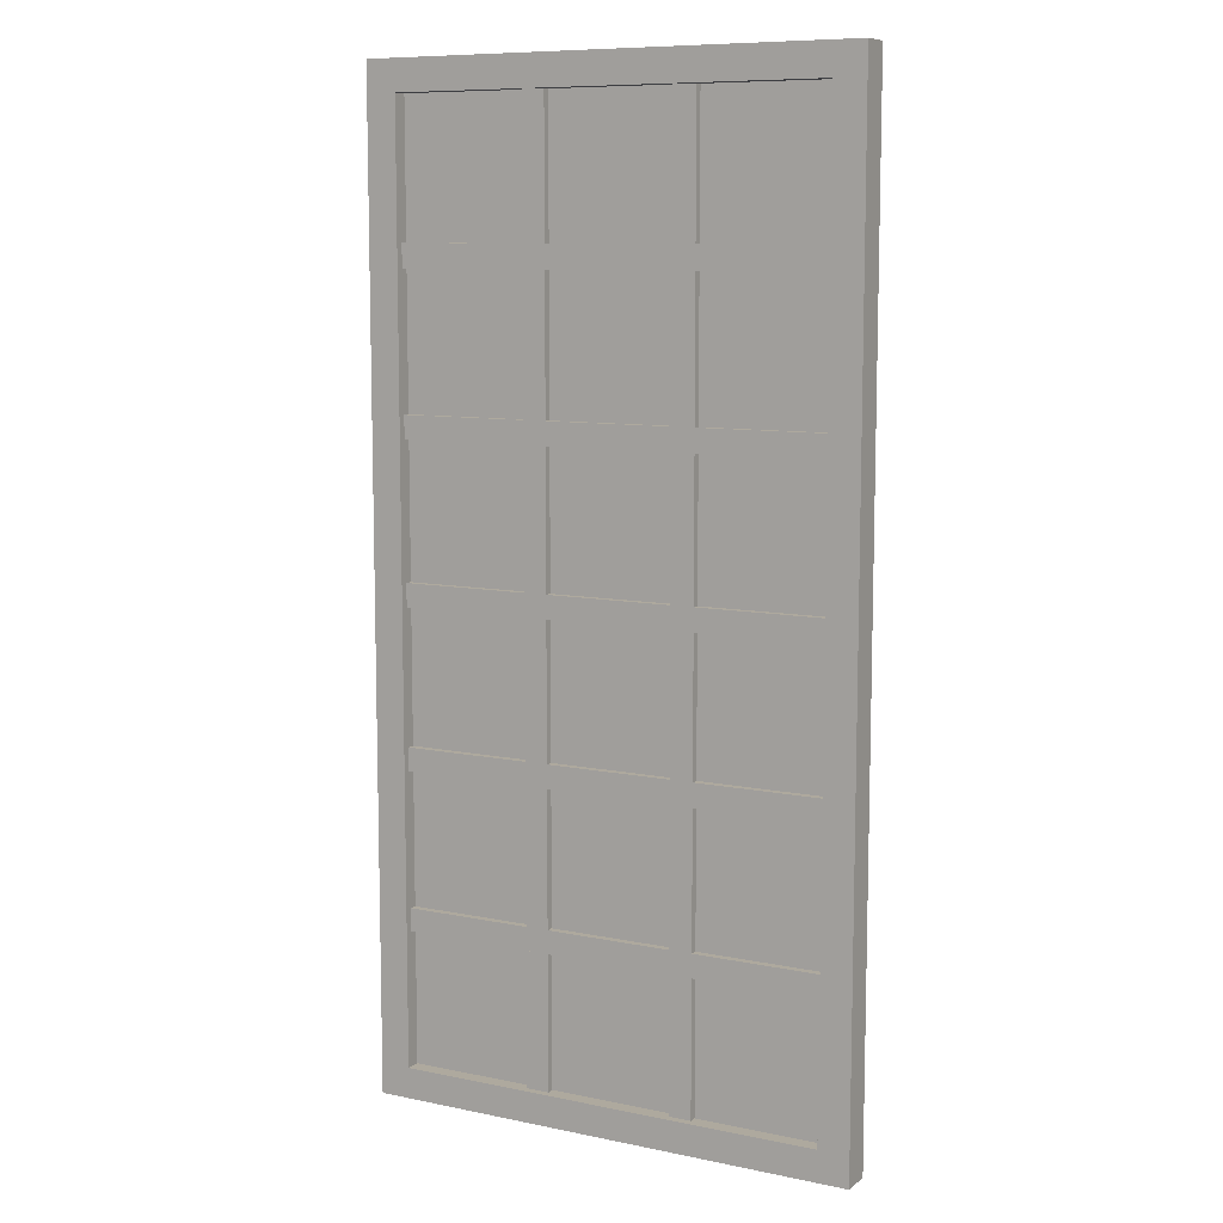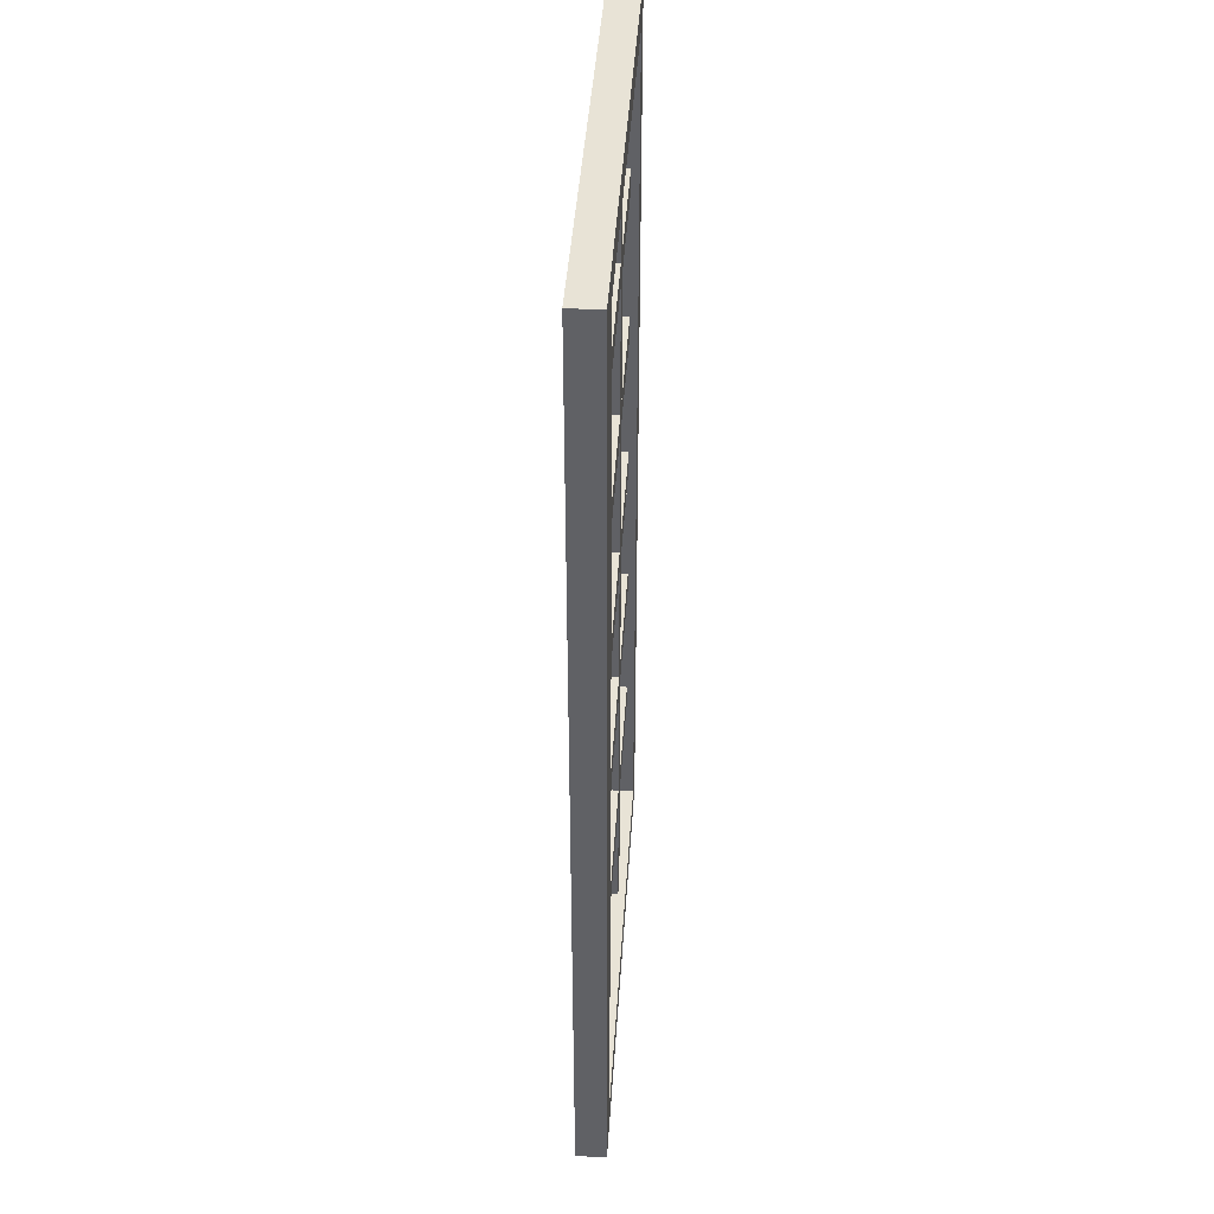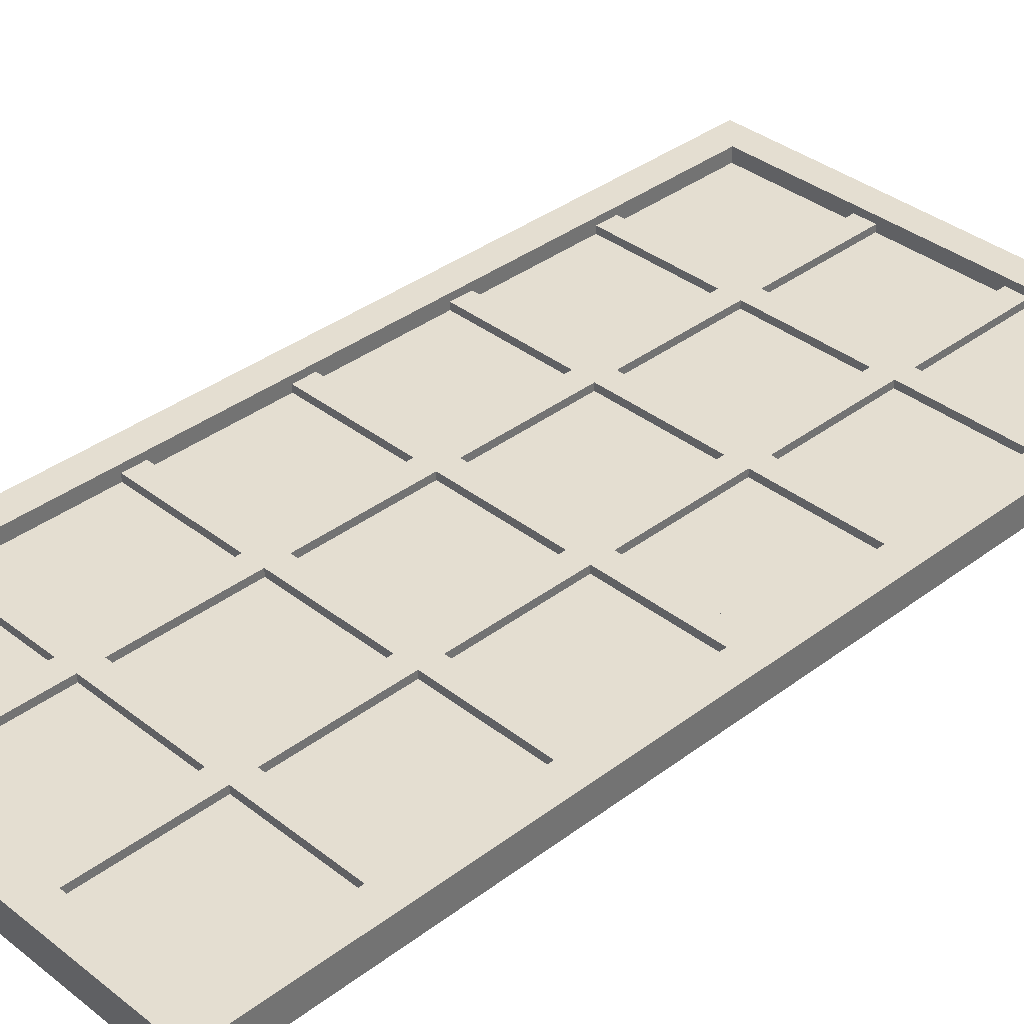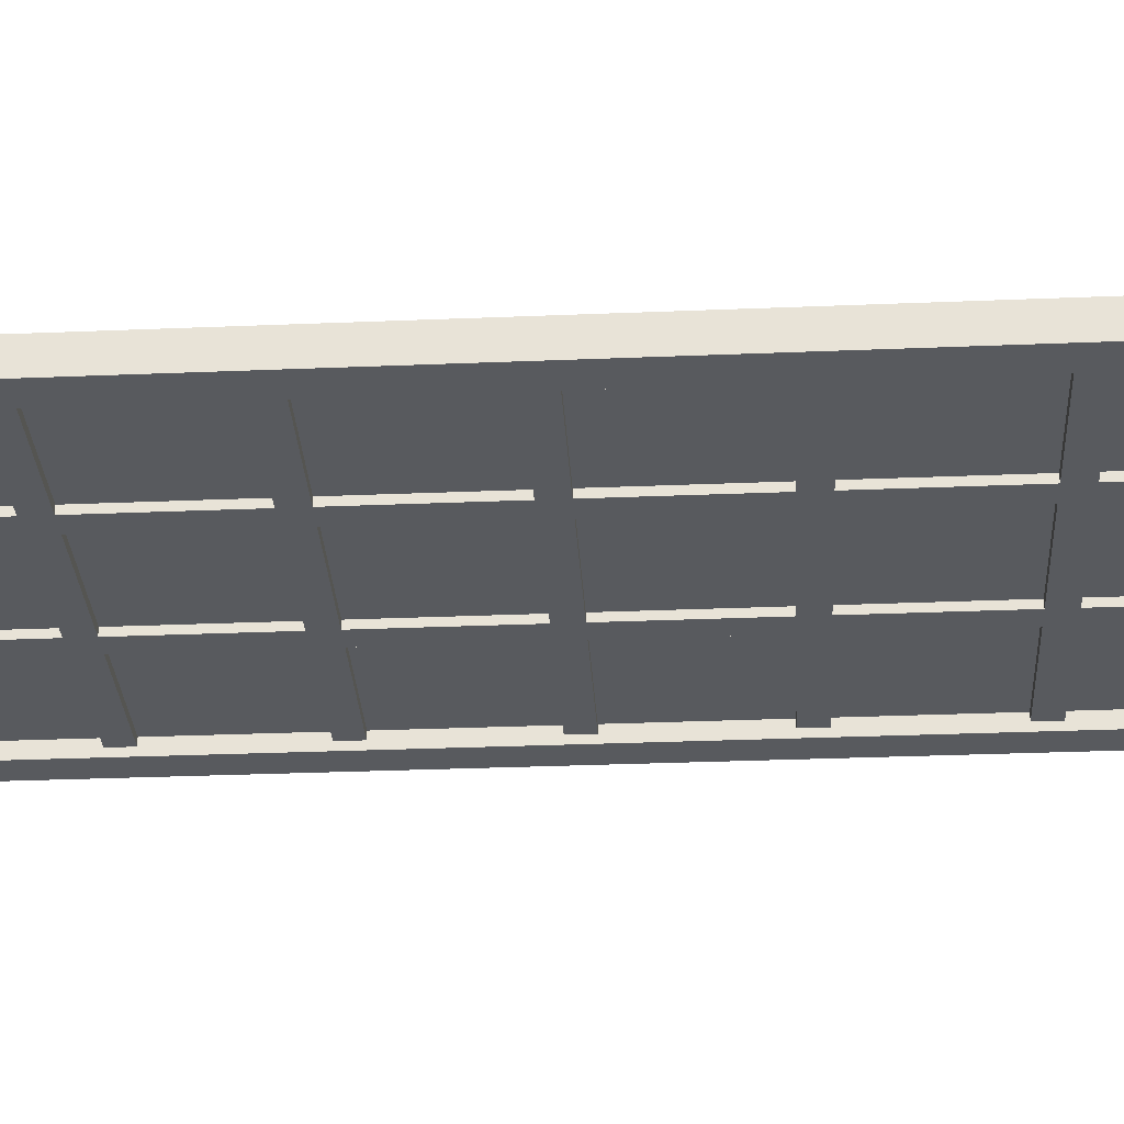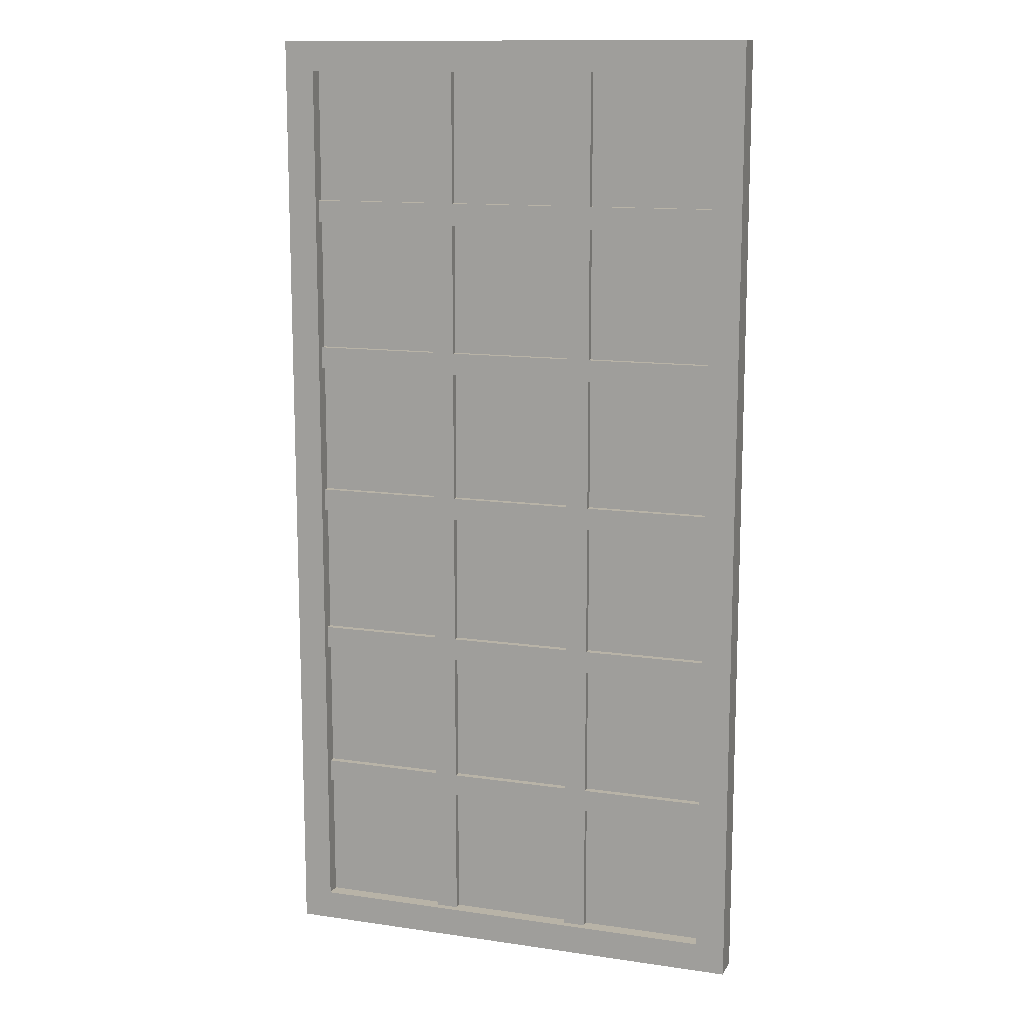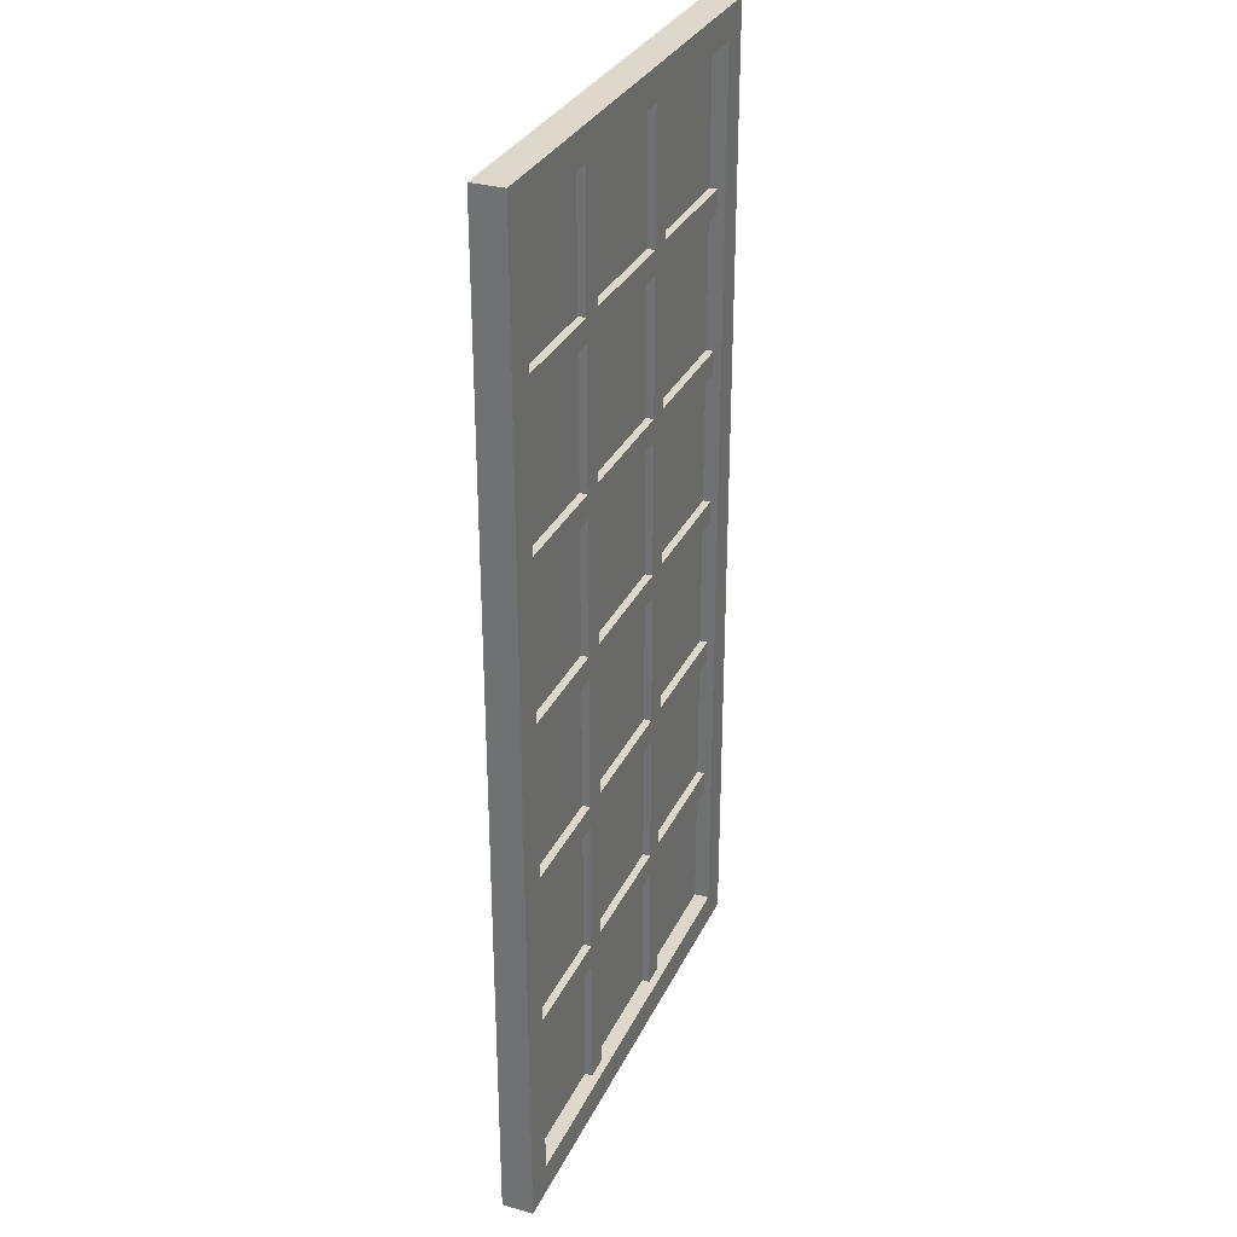
<metadata>
{"format":"obj","ext":"obj","renderer":"f3d","projection":"perspective","resolution":1024,"background":"white","views":[{"elev":9.1,"azim":28.8,"up":"+Y"},{"elev":41.6,"azim":-86.4,"up":"+Y"},{"elev":36.4,"azim":45.5,"up":"+Z"},{"elev":-30.9,"azim":93.4,"up":"+Z"},{"elev":12.8,"azim":18.7,"up":"+Y"},{"elev":31.1,"azim":-68.0,"up":"+Y"}]}
</metadata>
<code>
o Cylinder
v 1.5 1.5 1e-06
v 0.5 1.5 1e-06
v 1.5 -0.5 1e-06
v 0.5 -0.5 1e-06
v 0.5 1.5 -0.0625
v 1.5 1.5 -0.0625
v 0.5 -0.5 -0.0625
v 1.5 -0.5 -0.0625
v 1.5 -0.4375 1e-06
v 0.5 -0.4375 1e-06
v 0.5 -0.4375 -0.0625
v 1.5 -0.4375 -0.0625
v 1.5 1.438 1e-06
v 0.5 1.438 1e-06
v 0.5 1.438 -0.0625
v 1.5 1.438 -0.0625
v 0.5625 -0.4375 1e-06
v 0.5625 -0.4375 -0.0625
v 0.5625 1.438 1e-06
v 0.5625 1.438 -0.0625
v 1.438 -0.4375 1e-06
v 1.438 -0.4375 -0.0625
v 1.438 1.438 1e-06
v 1.438 1.438 -0.0625
v 0.5625 0.5234 -0.01562
v 0.5625 0.5234 -0.04687
v 1.438 0.5234 -0.01562
v 1.438 0.5234 -0.04687
v 0.5625 0.4766 -0.01562
v 0.5625 0.4766 -0.04687
v 1.438 0.4766 -0.01562
v 1.438 0.4766 -0.04687
v 0.5625 1.164 -0.01562
v 0.5625 1.164 -0.04687
v 1.438 1.164 -0.01562
v 1.438 1.164 -0.04687
v 0.5625 1.117 -0.01562
v 0.5625 1.117 -0.04687
v 1.438 1.117 -0.01562
v 1.438 1.117 -0.04687
v 0.5625 0.8438 -0.01562
v 0.5625 0.8438 -0.04687
v 1.438 0.8438 -0.01562
v 1.438 0.8438 -0.04687
v 0.5625 0.7969 -0.01562
v 0.5625 0.7969 -0.04687
v 1.438 0.7969 -0.01562
v 1.438 0.7969 -0.04687
v 0.5625 0.2031 -0.01562
v 0.5625 0.2031 -0.04687
v 1.438 0.2031 -0.01562
v 1.438 0.2031 -0.04687
v 0.5625 0.1562 -0.01562
v 0.5625 0.1562 -0.04687
v 1.438 0.1562 -0.01562
v 1.438 0.1562 -0.04687
v 0.5625 -0.1172 -0.01562
v 0.5625 -0.1172 -0.04687
v 1.438 -0.1172 -0.01562
v 1.438 -0.1172 -0.04687
v 0.5625 -0.1641 -0.01562
v 0.5625 -0.1641 -0.04687
v 1.438 -0.1641 -0.01562
v 1.438 -0.1641 -0.04687
v 0.8242 1.164 -0.01562
v 0.8242 1.164 -0.04687
v 0.8242 1.438 -0.01562
v 0.8242 1.438 -0.04687
v 0.8711 1.164 -0.01562
v 0.8711 1.164 -0.04687
v 0.8711 1.438 -0.01562
v 0.8711 1.438 -0.04687
v 1.129 1.164 -0.01562
v 1.129 1.164 -0.04687
v 1.129 1.438 -0.01562
v 1.129 1.438 -0.04687
v 1.176 1.164 -0.01562
v 1.176 1.164 -0.04687
v 1.176 1.438 -0.01562
v 1.176 1.438 -0.04687
v 0.8242 0.8438 -0.01562
v 0.8242 0.8438 -0.04687
v 0.8242 1.117 -0.01562
v 0.8242 1.117 -0.04687
v 0.8711 0.8438 -0.01562
v 0.8711 0.8438 -0.04687
v 0.8711 1.117 -0.01562
v 0.8711 1.117 -0.04687
v 1.129 0.8438 -0.01562
v 1.129 0.8438 -0.04687
v 1.129 1.117 -0.01562
v 1.129 1.117 -0.04687
v 1.176 0.8438 -0.01562
v 1.176 0.8438 -0.04687
v 1.176 1.117 -0.01562
v 1.176 1.117 -0.04687
v 0.8242 0.5234 -0.01562
v 0.8242 0.5234 -0.04687
v 0.8242 0.7969 -0.01562
v 0.8242 0.7969 -0.04687
v 0.8711 0.5234 -0.01562
v 0.8711 0.5234 -0.04687
v 0.8711 0.7969 -0.01562
v 0.8711 0.7969 -0.04687
v 1.129 0.5234 -0.01562
v 1.129 0.5234 -0.04687
v 1.129 0.7969 -0.01562
v 1.129 0.7969 -0.04687
v 1.176 0.5234 -0.01562
v 1.176 0.5234 -0.04687
v 1.176 0.7969 -0.01562
v 1.176 0.7969 -0.04687
v 0.8242 0.2031 -0.01562
v 0.8242 0.2031 -0.04687
v 0.8242 0.4766 -0.01562
v 0.8242 0.4766 -0.04687
v 0.8711 0.2031 -0.01562
v 0.8711 0.2031 -0.04687
v 0.8711 0.4766 -0.01562
v 0.8711 0.4766 -0.04687
v 1.129 0.2031 -0.01562
v 1.129 0.2031 -0.04687
v 1.129 0.4766 -0.01562
v 1.129 0.4766 -0.04687
v 1.176 0.2031 -0.01562
v 1.176 0.2031 -0.04687
v 1.176 0.4766 -0.01562
v 1.176 0.4766 -0.04687
v 0.8242 -0.1172 -0.01562
v 0.8242 -0.1172 -0.04687
v 0.8242 0.1562 -0.01562
v 0.8242 0.1562 -0.04687
v 0.8711 -0.1172 -0.01562
v 0.8711 -0.1172 -0.04687
v 0.8711 0.1562 -0.01562
v 0.8711 0.1562 -0.04687
v 1.129 -0.1172 -0.01562
v 1.129 -0.1172 -0.04687
v 1.129 0.1562 -0.01562
v 1.129 0.1562 -0.04687
v 1.176 -0.1172 -0.01562
v 1.176 -0.1172 -0.04687
v 1.176 0.1562 -0.01562
v 1.176 0.1562 -0.04687
v 0.8242 -0.4375 -0.01562
v 0.8242 -0.4375 -0.04687
v 0.8242 -0.1641 -0.01562
v 0.8242 -0.1641 -0.04687
v 0.8711 -0.4375 -0.01562
v 0.8711 -0.4375 -0.04687
v 0.8711 -0.1641 -0.01562
v 0.8711 -0.1641 -0.04687
v 1.129 -0.4375 -0.01562
v 1.129 -0.4375 -0.04687
v 1.129 -0.1641 -0.01562
v 1.129 -0.1641 -0.04687
v 1.176 -0.4375 -0.01562
v 1.176 -0.4375 -0.04687
v 1.176 -0.1641 -0.01562
v 1.176 -0.1641 -0.04687
v 0.5625 -0.4375 -0.03173
v 1.438 -0.4375 -0.03173
v 0.5625 1.438 -0.03173
v 1.438 1.438 -0.03173
v 0.5625 -0.4375 -0.03075
v 1.438 -0.4375 -0.03075
v 0.5625 1.438 -0.03075
v 1.438 1.438 -0.03075
v 0.5 0.5 1e-06
v 1.5 0.5 1e-06
v 1.5 0.5 -0.0625
v 0.5 0.5 -0.0625
v 0.5 0.5 1e-06
v 0.5625 0.5 1e-06
v 0.5 0.5 -0.0625
v 0.5625 0.5 -0.0625
v 1.5 0.5 1e-06
v 1.438 0.5 1e-06
v 1.5 0.5 -0.0625
v 1.438 0.5 -0.0625
v 1.438 0.5 -0.01562
v 0.5625 0.5 -0.01562
v 1.438 0.5 -0.04687
v 0.5625 0.5 -0.04687
v 0.5625 0.5 -0.03173
v 1.438 0.5 -0.03173
v 0.5625 0.5 -0.03075
v 1.438 0.5 -0.03075
g Cylinder_Cylinder_door
f 4 3 9 10
f 8 7 11 12
f 170 171 6 1
f 169 172 7 4
f 1 6 5 2
f 4 7 8 3
f 5 6 16 15
f 1 2 14 13
f 174 19 14 173
f 176 175 15 20
f 178 177 13 23
f 180 24 16 179
f 181 27 25 182
f 183 184 26 28
f 25 27 28 26
f 31 29 30 32
f 174 17 18 176
f 24 23 19 20
f 178 180 22 21
f 18 17 21 22
f 39 35 33 37
f 40 38 34 36
f 33 35 36 34
f 39 37 38 40
f 47 43 41 45
f 48 46 42 44
f 41 43 44 42
f 47 45 46 48
f 55 51 49 53
f 56 54 50 52
f 49 51 52 50
f 55 53 54 56
f 63 59 57 61
f 64 62 58 60
f 57 59 60 58
f 63 61 62 64
f 71 67 65 69
f 72 70 66 68
f 65 67 68 66
f 71 69 70 72
f 79 75 73 77
f 80 78 74 76
f 73 75 76 74
f 79 77 78 80
f 87 83 81 85
f 88 86 82 84
f 81 83 84 82
f 87 85 86 88
f 95 91 89 93
f 96 94 90 92
f 89 91 92 90
f 95 93 94 96
f 103 99 97 101
f 104 102 98 100
f 97 99 100 98
f 103 101 102 104
f 111 107 105 109
f 112 110 106 108
f 105 107 108 106
f 111 109 110 112
f 119 115 113 117
f 120 118 114 116
f 113 115 116 114
f 119 117 118 120
f 127 123 121 125
f 128 126 122 124
f 121 123 124 122
f 127 125 126 128
f 135 131 129 133
f 136 134 130 132
f 129 131 132 130
f 135 133 134 136
f 143 139 137 141
f 144 142 138 140
f 137 139 140 138
f 143 141 142 144
f 151 147 145 149
f 152 150 146 148
f 145 147 148 146
f 151 149 150 152
f 159 155 153 157
f 160 158 154 156
f 153 155 156 154
f 159 157 158 160
f 23 24 180 178
f 19 174 176 20
f 32 30 184 183
f 31 181 182 29
f 22 180 179 12
f 21 9 177 178
f 18 11 175 176
f 17 174 173 10
f 2 5 172 169
f 3 8 171 170
g Cylinder_Cylinder_paper
f 185 163 164 186
f 187 188 168 167
f 165 166 188 187
f 161 185 186 162

</code>
